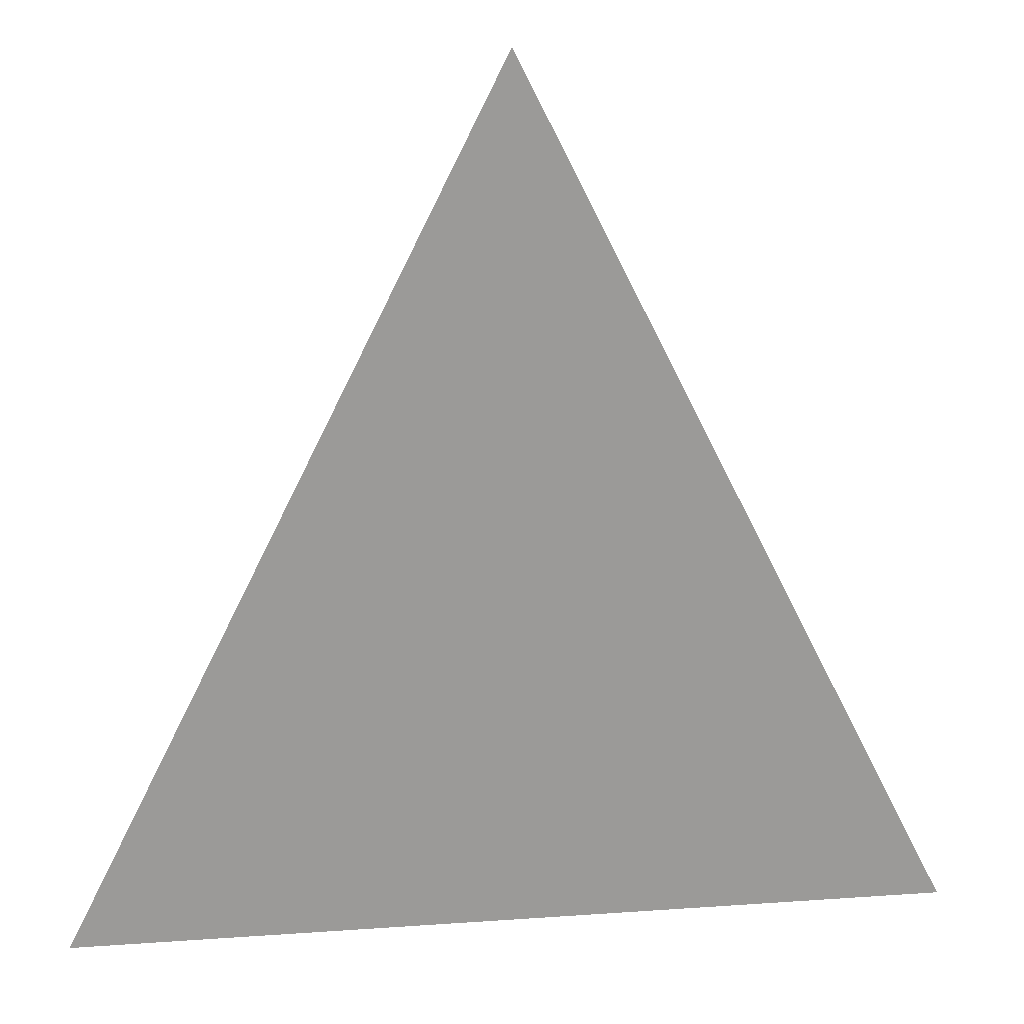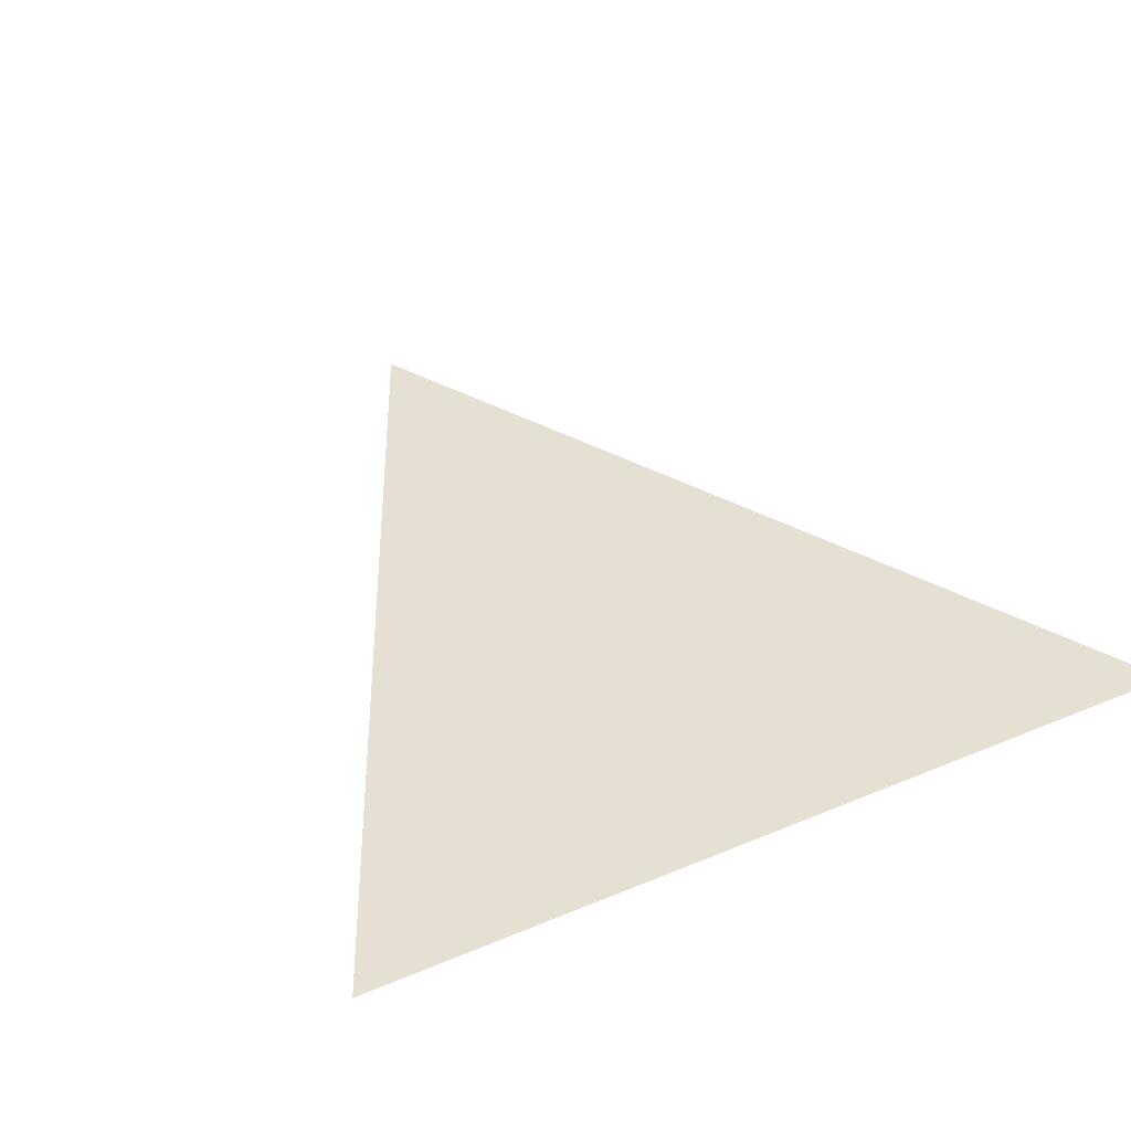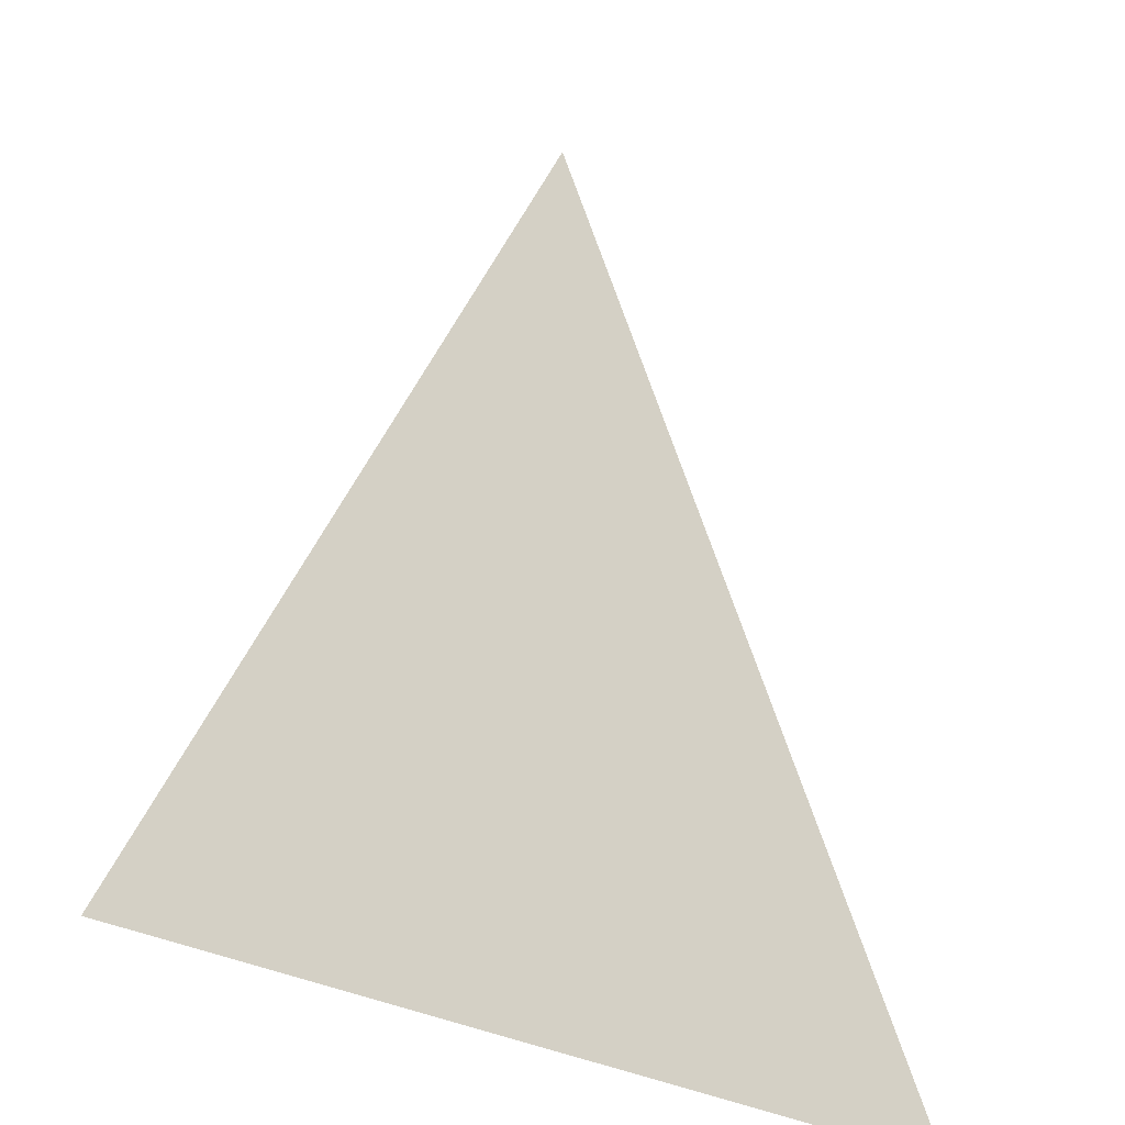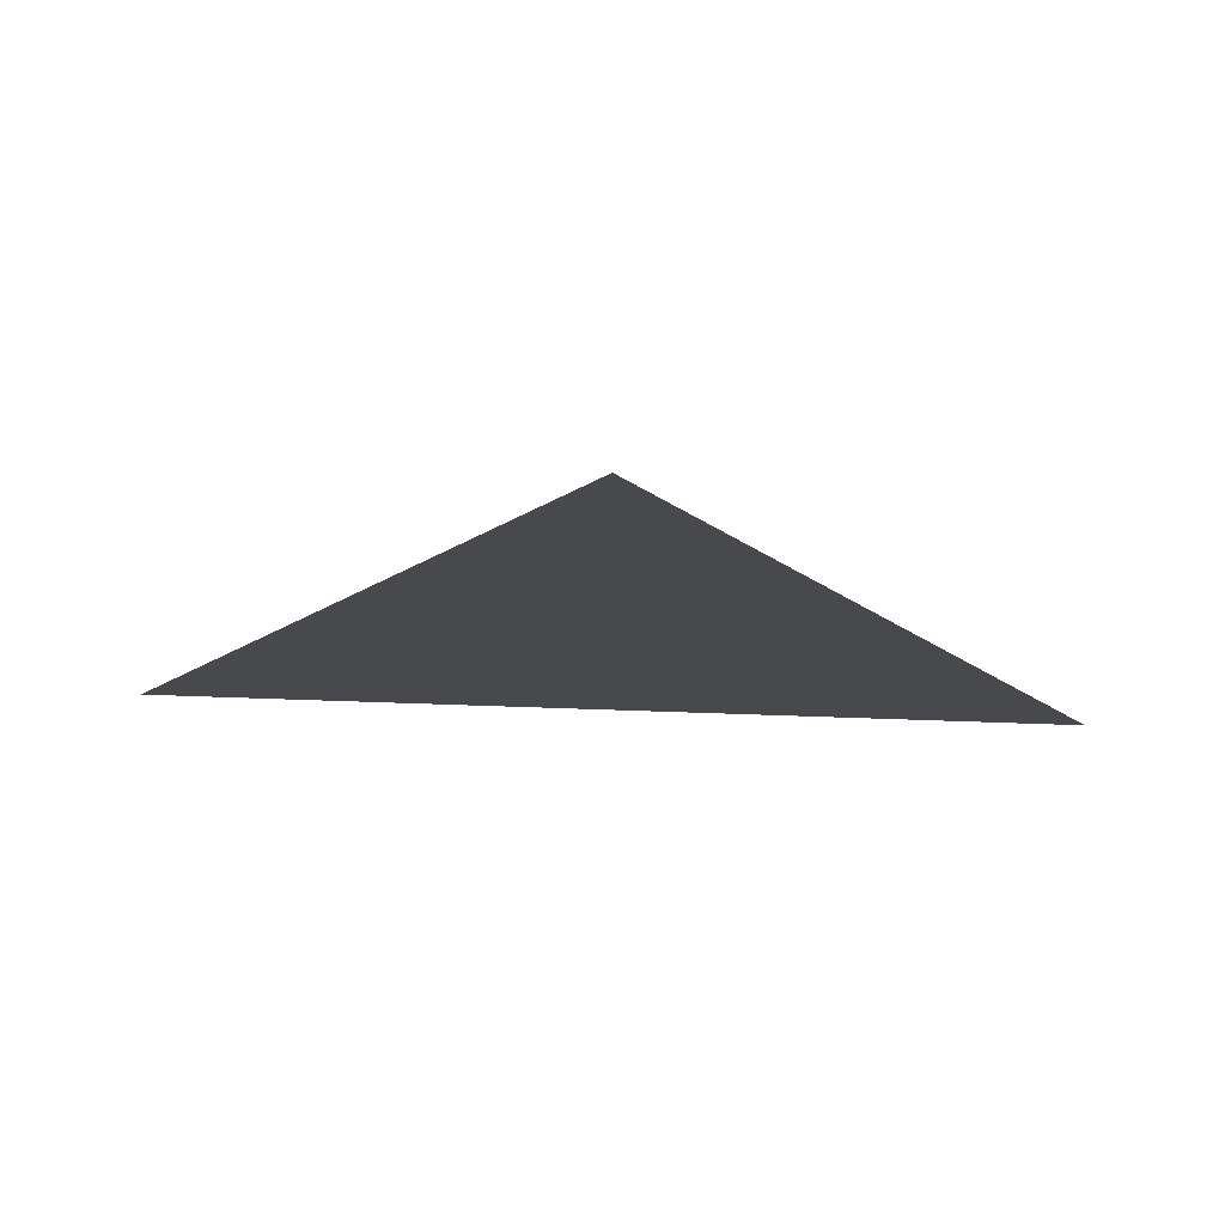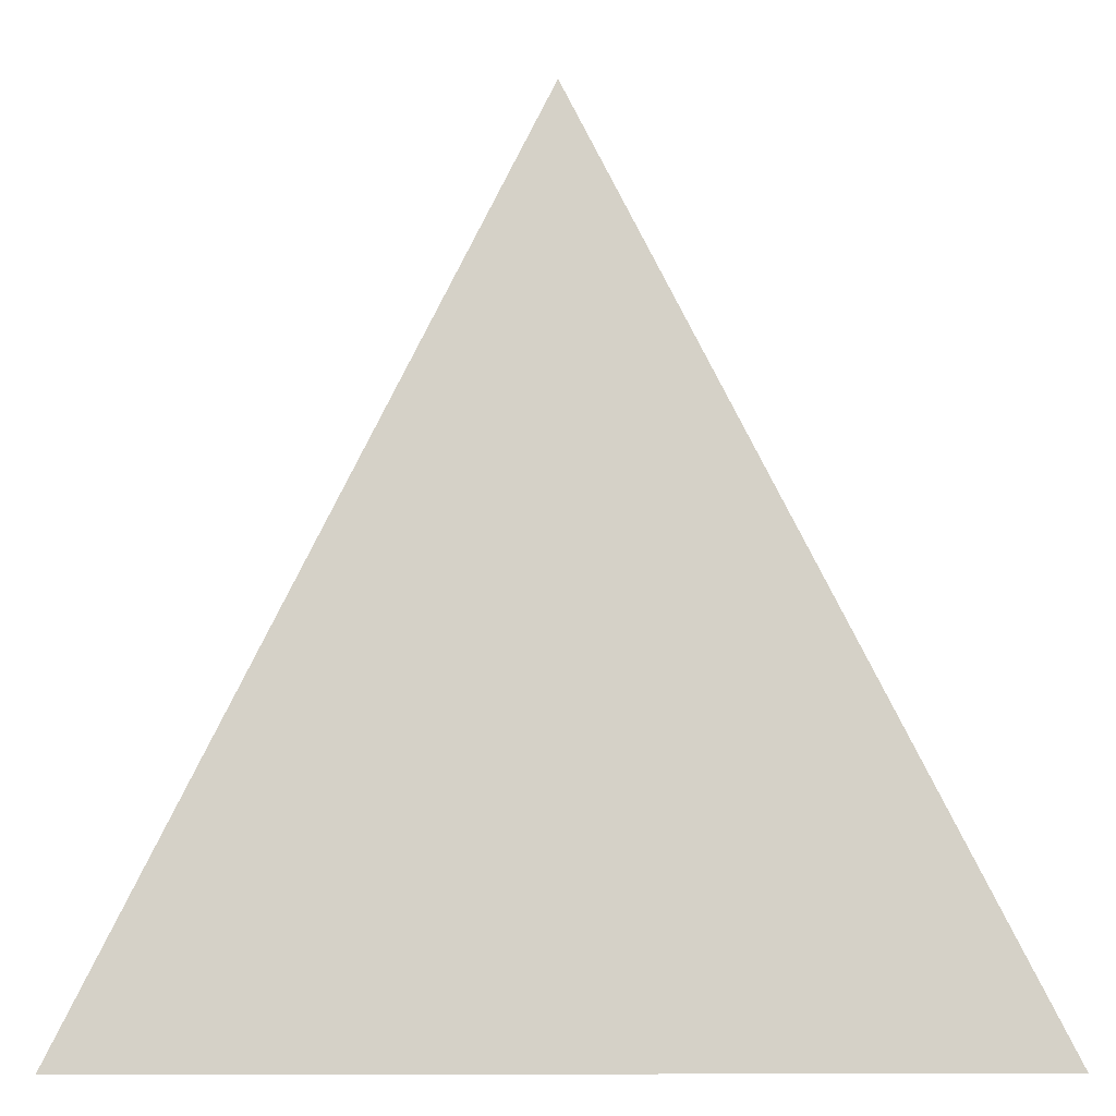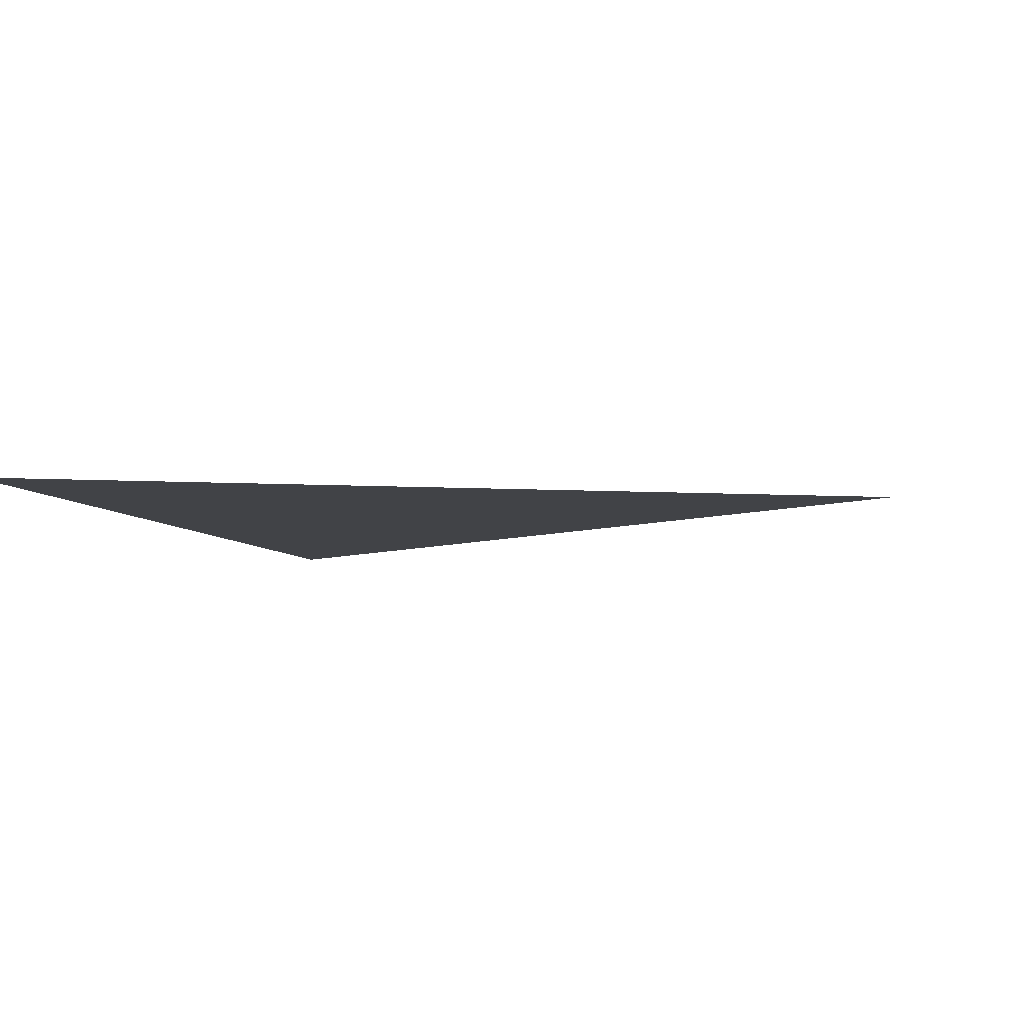
<metadata>
{"format":"obj","ext":"obj","renderer":"f3d","projection":"perspective","resolution":1024,"background":"white","views":[{"elev":21.1,"azim":172.8,"up":"+Z"},{"elev":38.1,"azim":151.9,"up":"+Y"},{"elev":-29.1,"azim":139.4,"up":"+Z"},{"elev":78.1,"azim":1.9,"up":"+Z"},{"elev":-11.7,"azim":-177.6,"up":"+Z"},{"elev":-7.1,"azim":-72.5,"up":"+Y"}]}
</metadata>
<code>
o ground
v 0 3 2000
v -2000 3 -2000
v 2000 3 -2000
f 1 2 3

</code>
